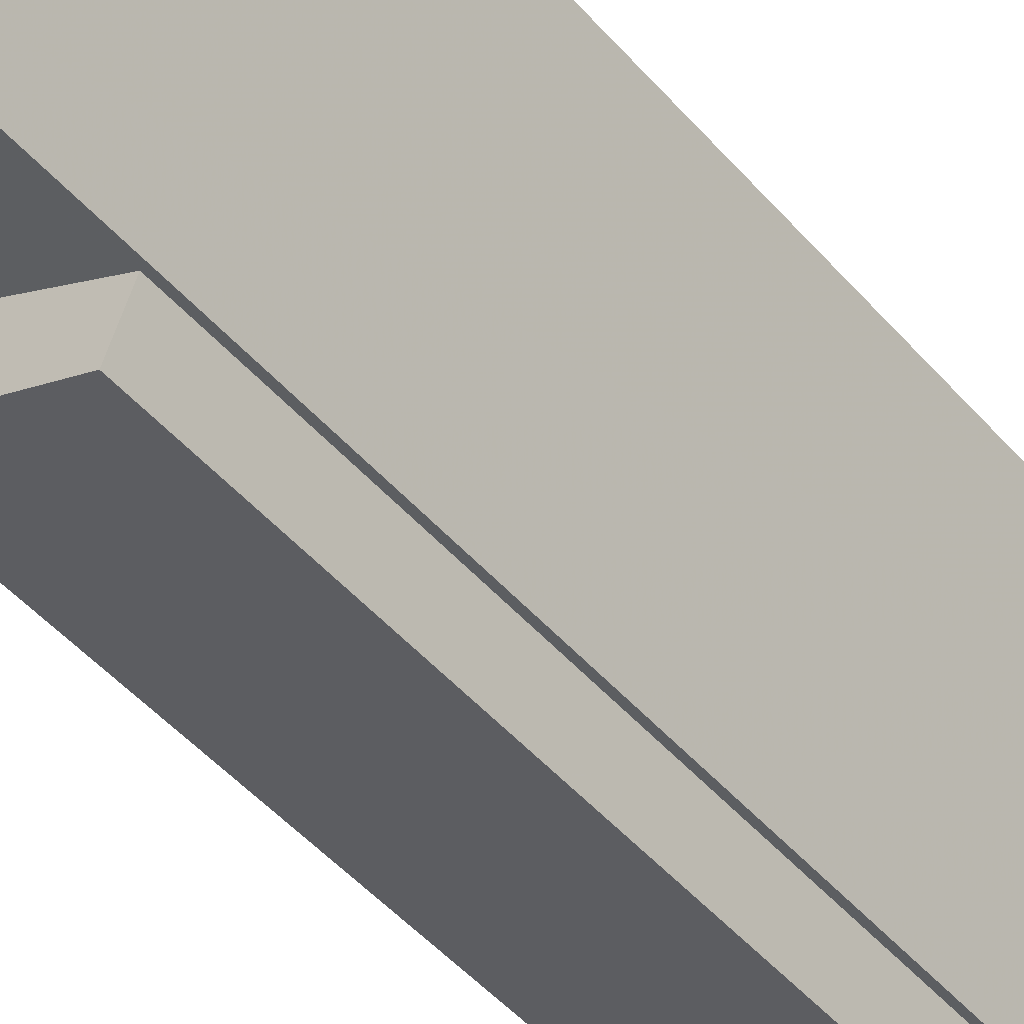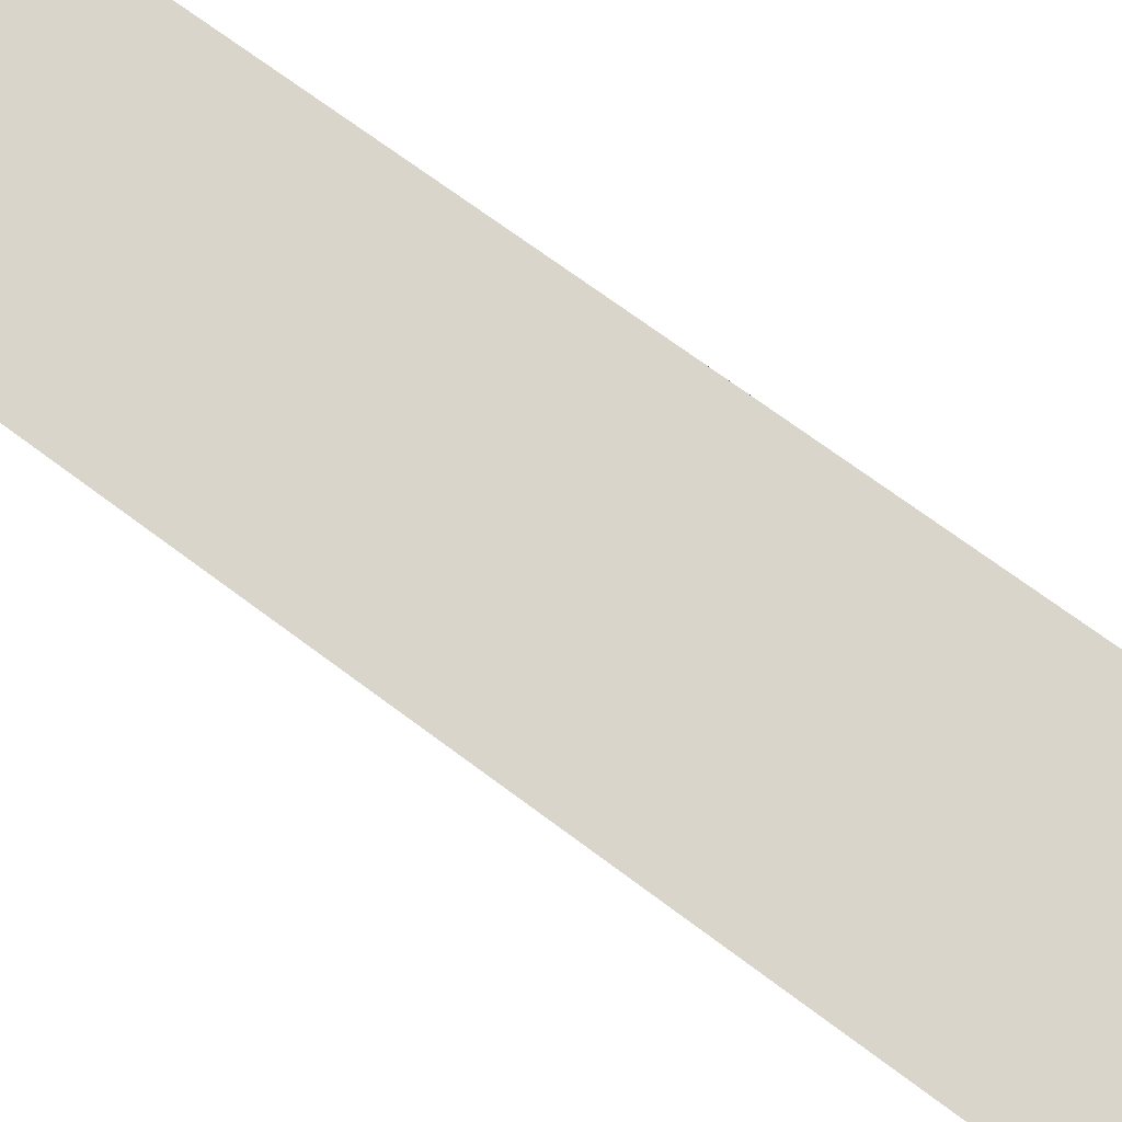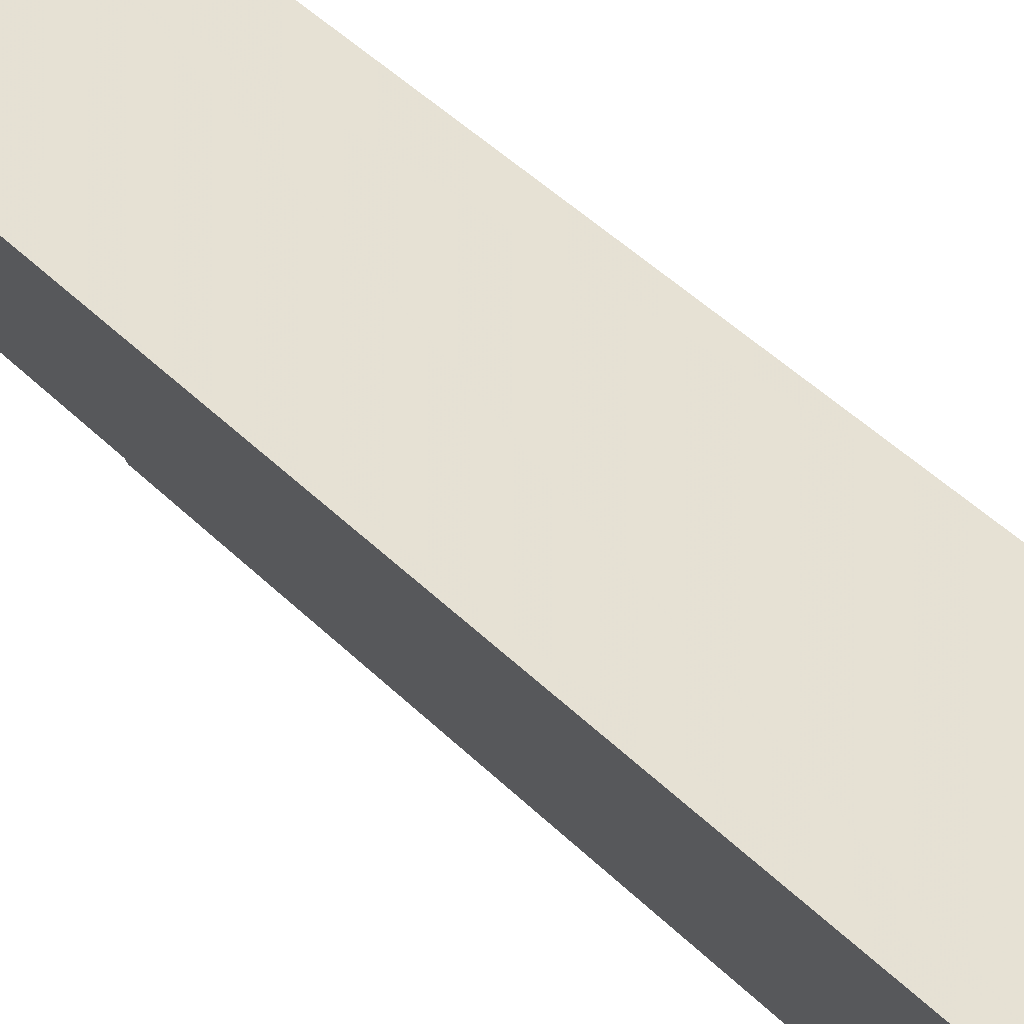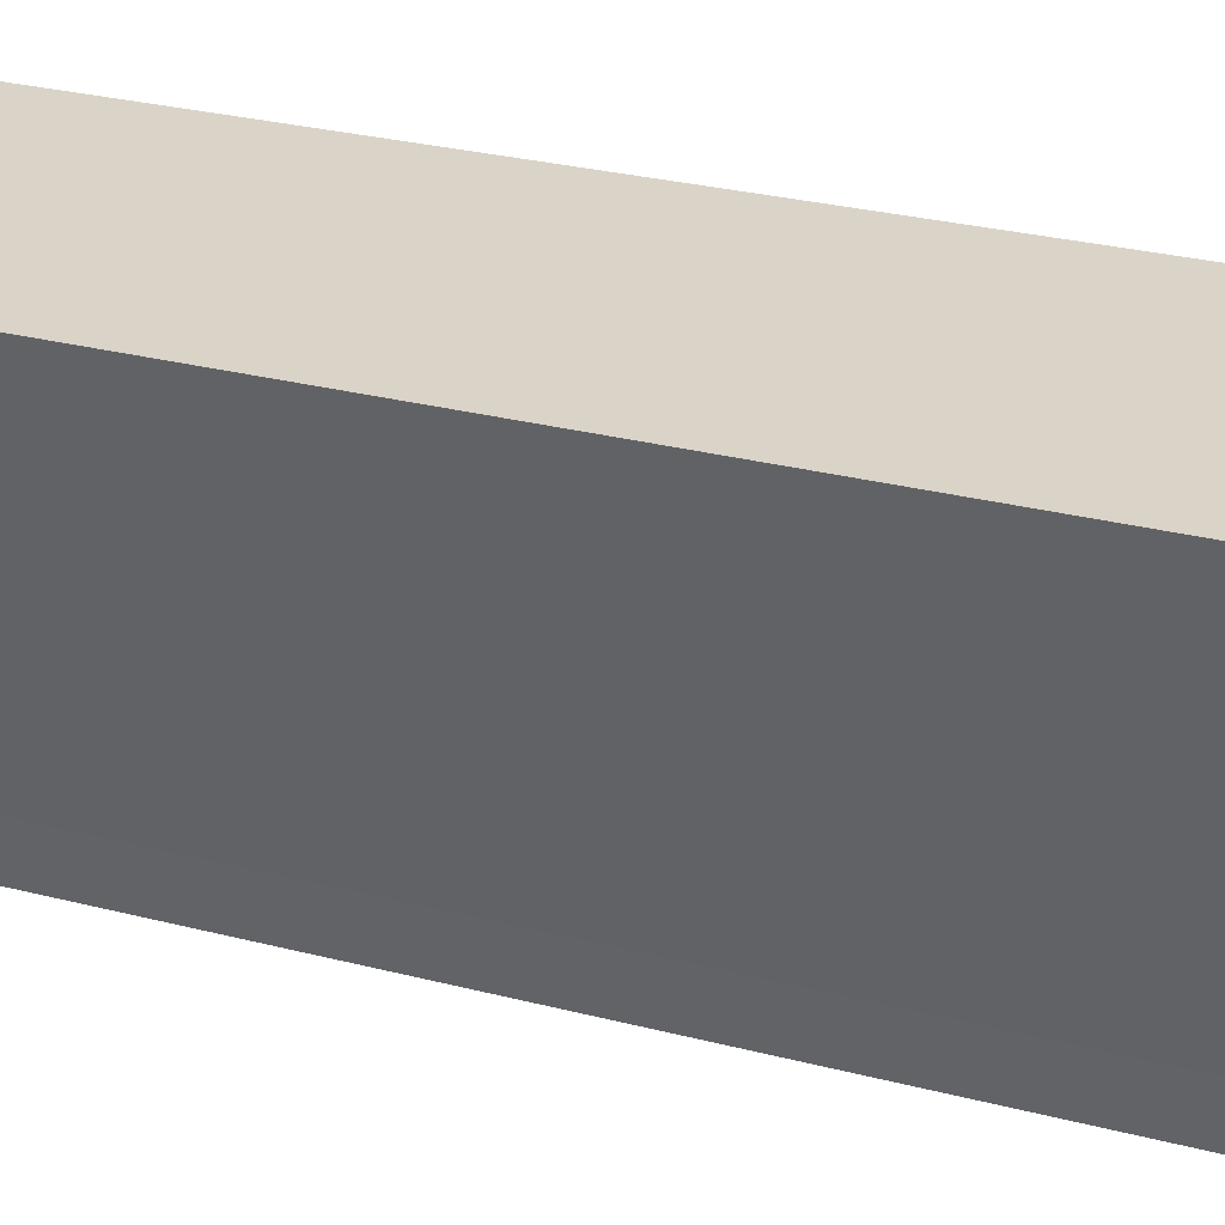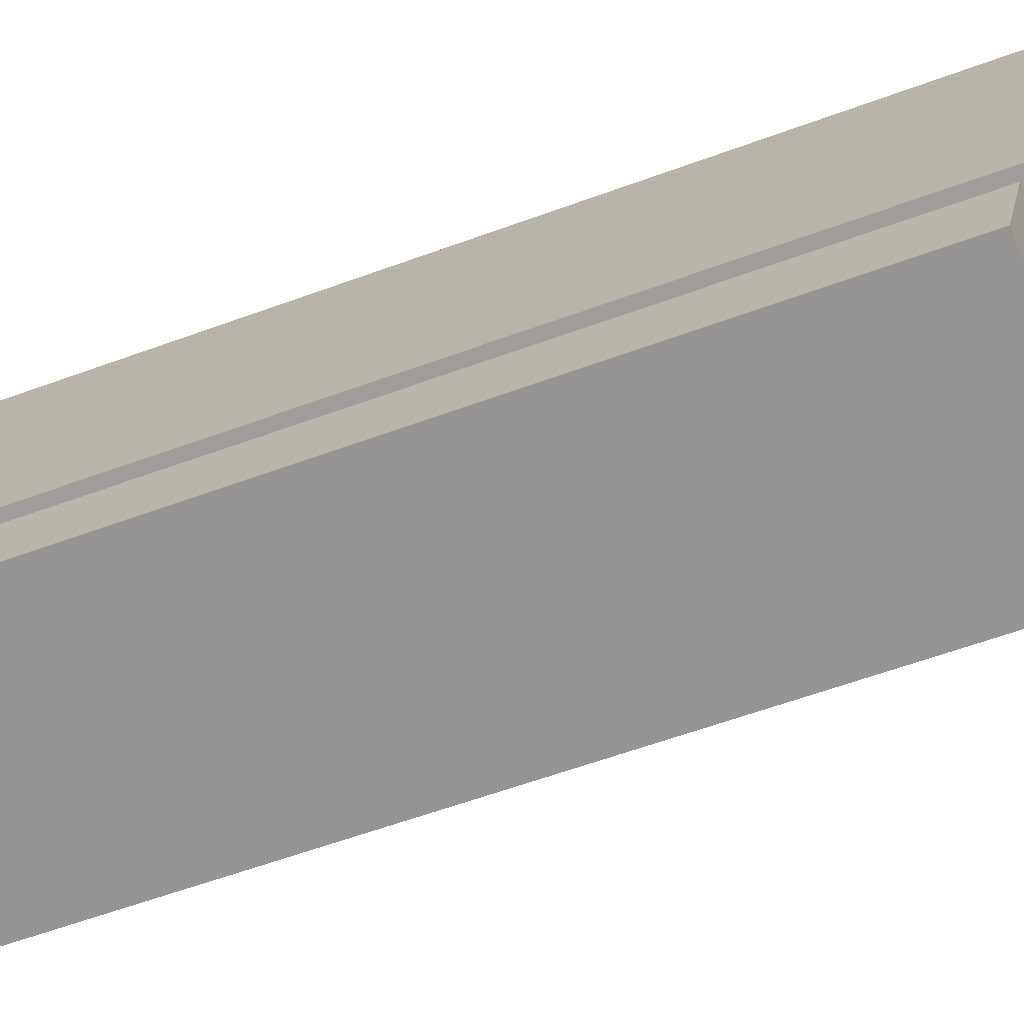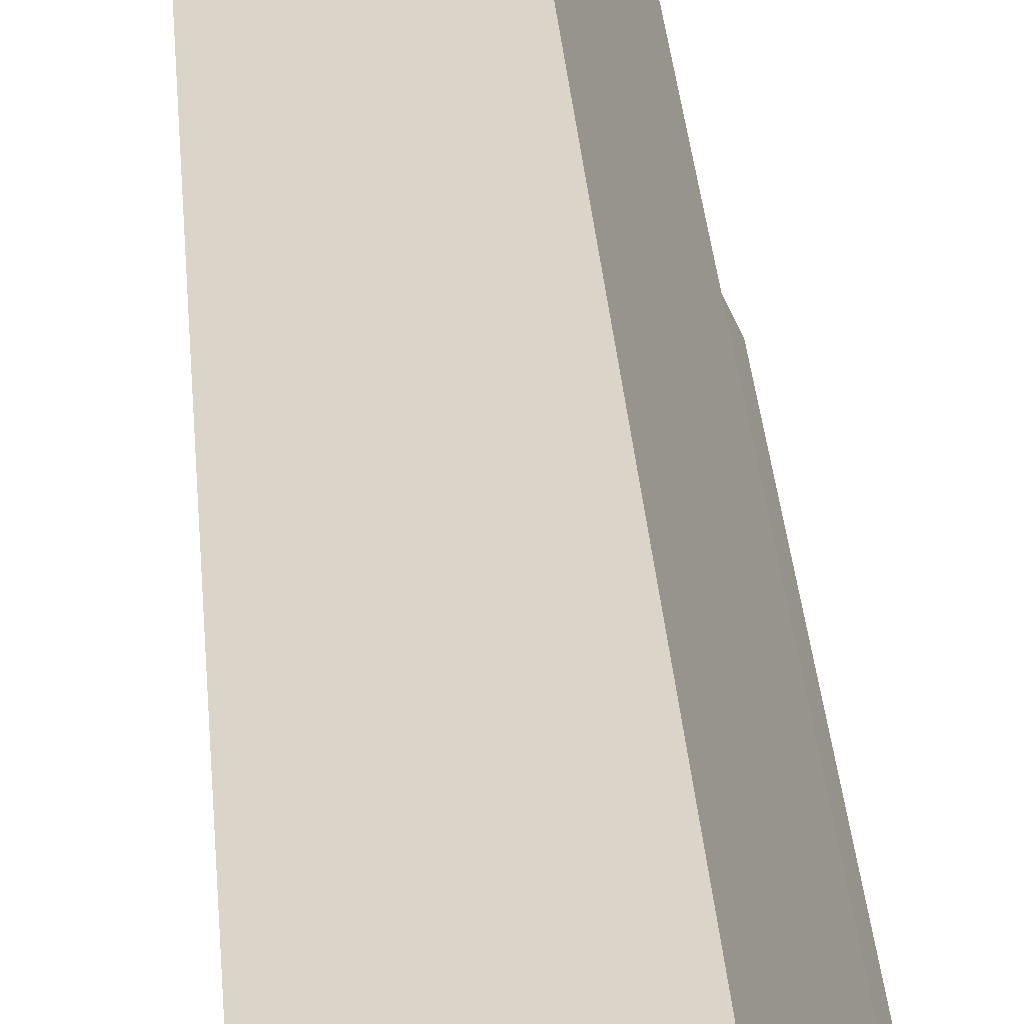
<metadata>
{"format":"obj","ext":"obj","renderer":"f3d","projection":"perspective","resolution":1024,"background":"white","views":[{"elev":-46.7,"azim":38.2,"up":"+Y"},{"elev":61.6,"azim":128.7,"up":"+Y"},{"elev":43.4,"azim":139.5,"up":"+Y"},{"elev":20.3,"azim":118.1,"up":"+Y"},{"elev":-48.3,"azim":-66.4,"up":"+Y"},{"elev":35.2,"azim":175.4,"up":"+Y"}]}
</metadata>
<code>
v -1.197e+04 -3.402e+04 33.21
v -1.198e+04 -3.401e+04 33.2
v -1.197e+04 -3.401e+04 33.21
v -1.197e+04 -3.4e+04 33.21
v -1.197e+04 -3.401e+04 33.21
v -1.198e+04 -3.401e+04 33.2
v -1.198e+04 -3.401e+04 33.2
v -1.197e+04 -3.4e+04 33.21
v -1.197e+04 -3.401e+04 68.53
v -1.198e+04 -3.401e+04 68.53
v -1.197e+04 -3.402e+04 68.53
v -1.198e+04 -3.401e+04 68.53
v -1.197e+04 -3.401e+04 79.69
v -1.197e+04 -3.4e+04 79.7
v -1.197e+04 -3.4e+04 79.69
v -1.198e+04 -3.401e+04 79.69
f 1 2 3
f 4 5 3
f 6 7 8
f 2 6 3
f 4 3 8
f 3 6 8
f 9 10 11
f 9 12 10
f 13 14 15
f 16 13 15
f 3 11 1
f 3 9 11
f 10 2 1
f 11 10 1
f 6 2 10
f 12 6 10
f 3 5 9
f 5 13 9
f 6 12 7
f 9 13 16
f 12 9 16
f 7 12 16
f 15 4 8
f 15 14 4
f 13 5 4
f 14 13 4
f 16 8 7
f 16 15 8

</code>
